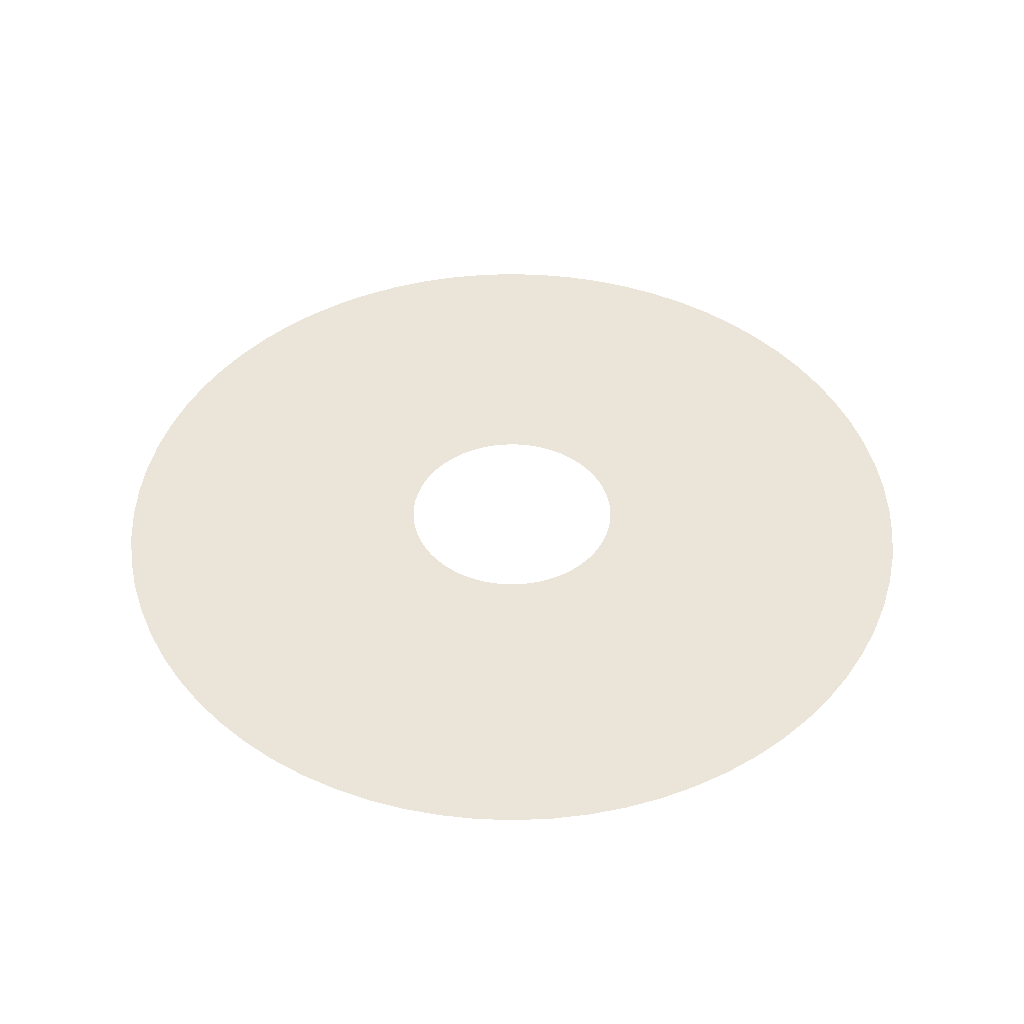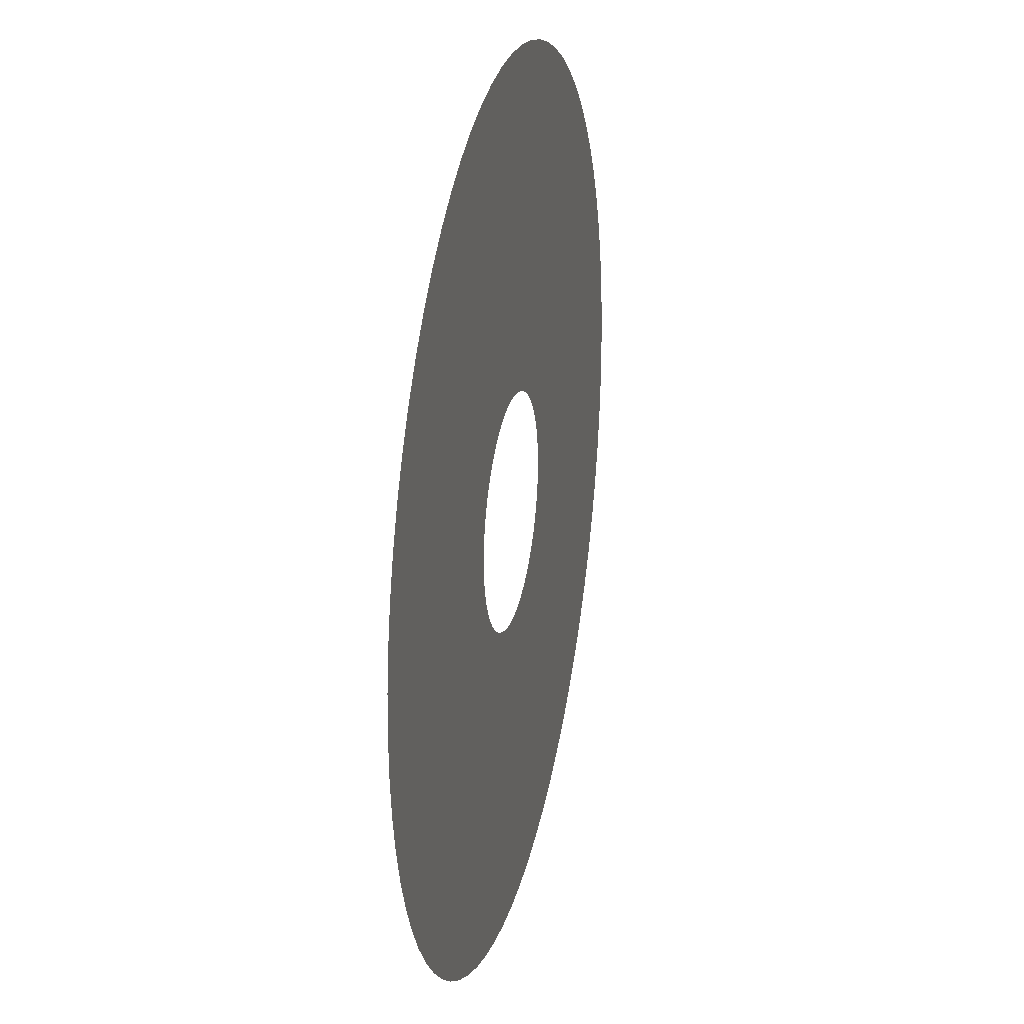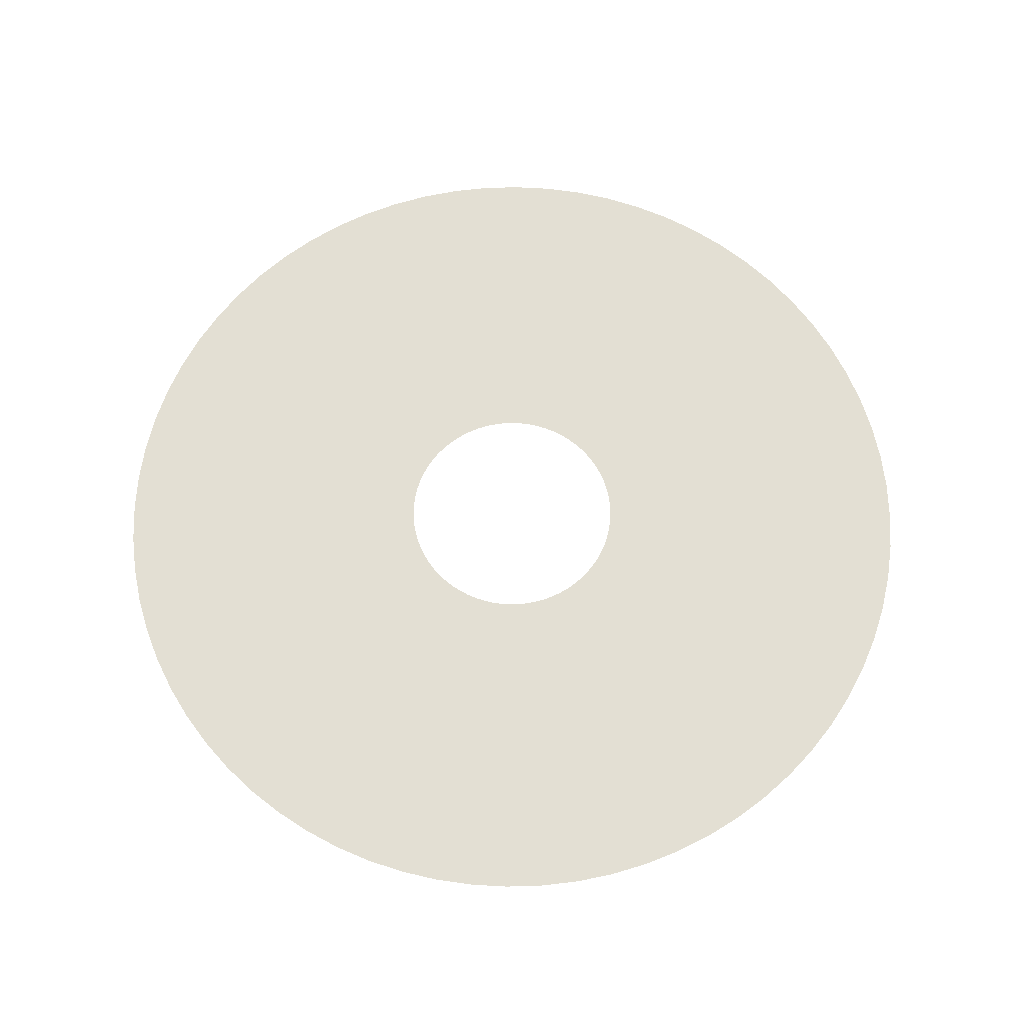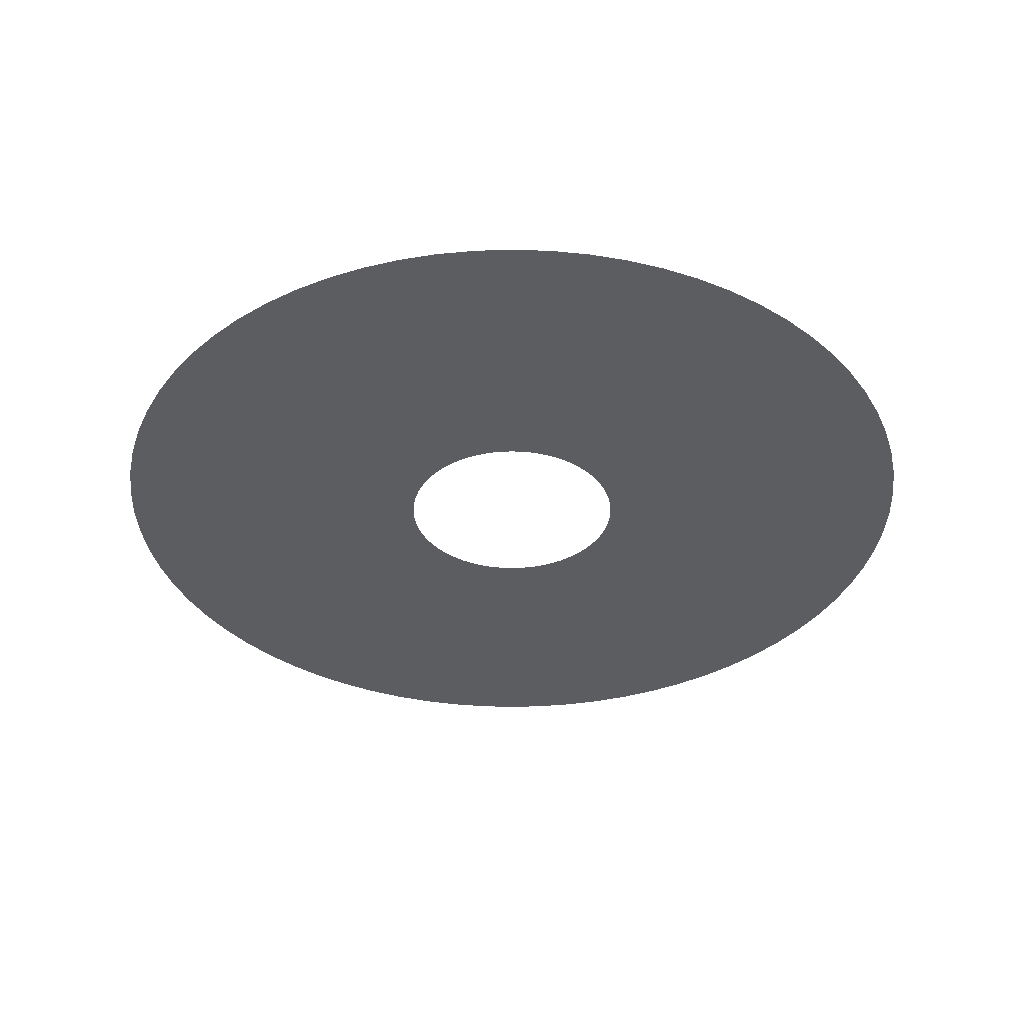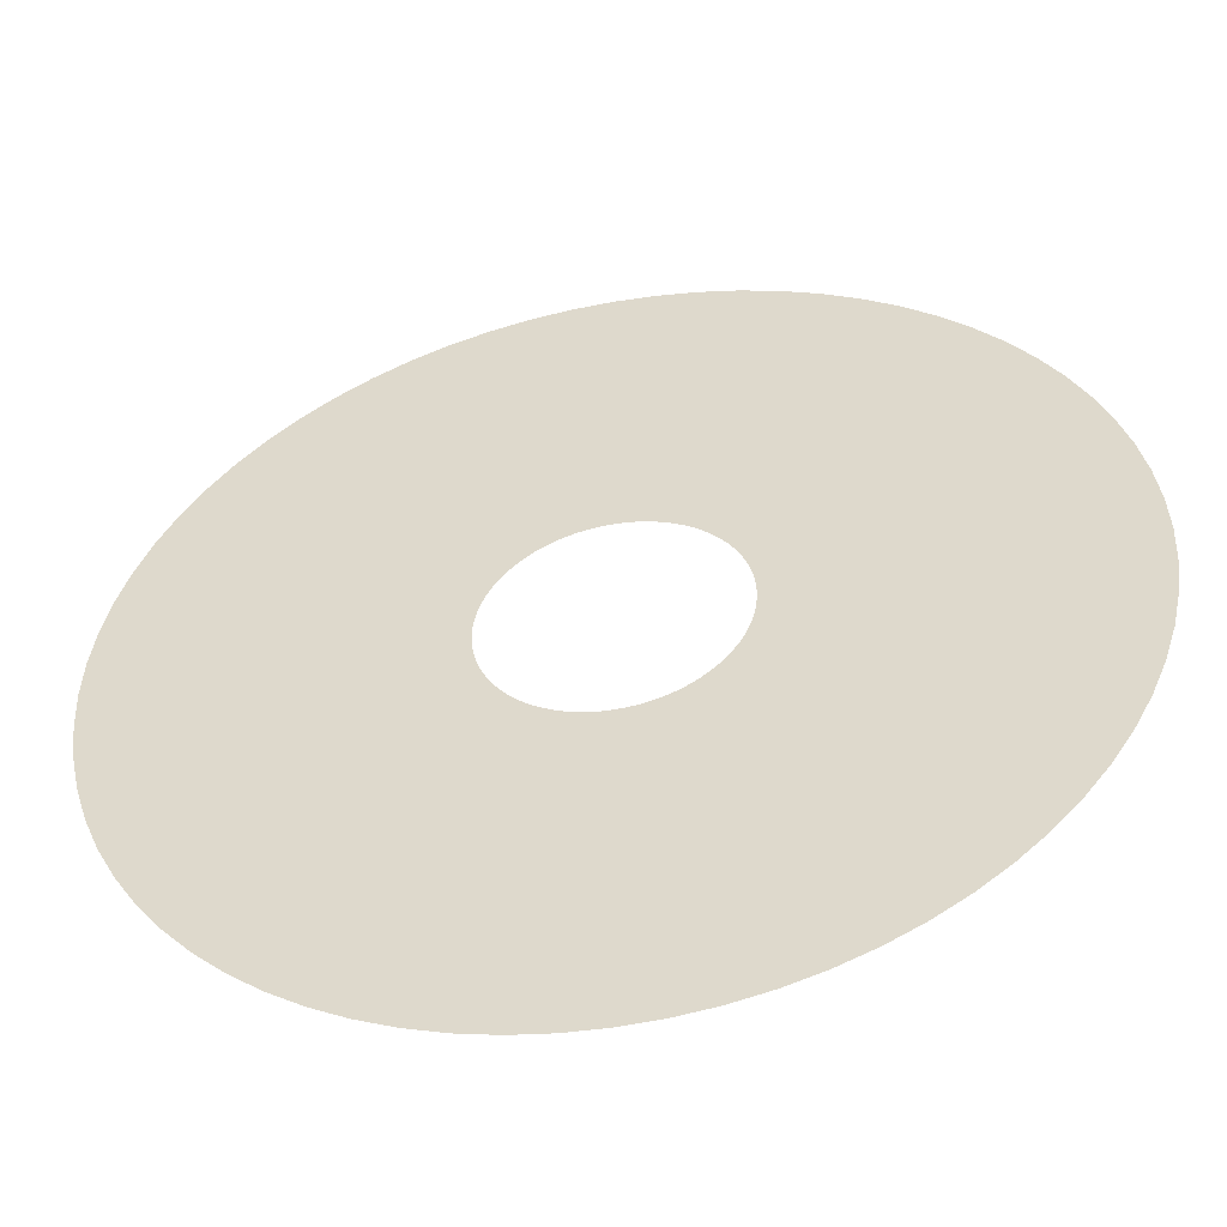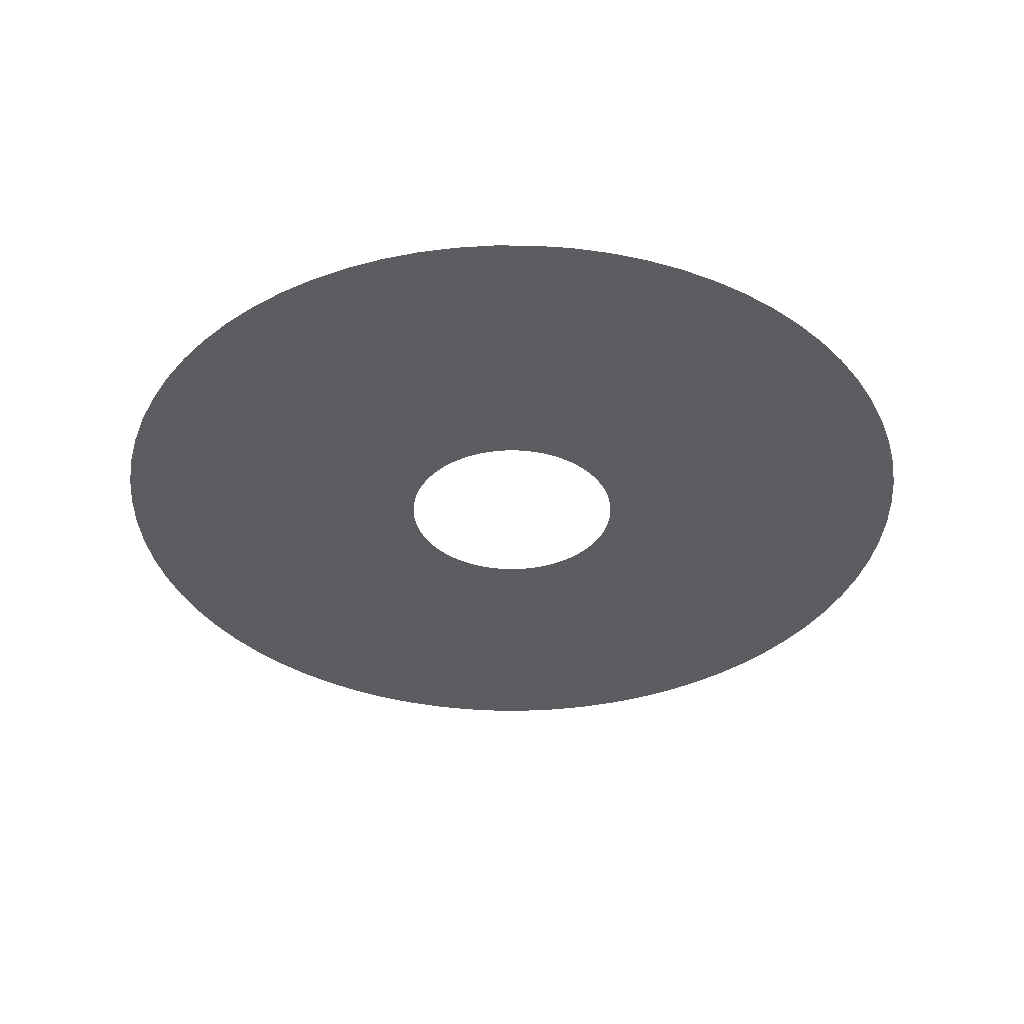
<metadata>
{"format":"obj","ext":"obj","renderer":"f3d","projection":"perspective","resolution":1024,"background":"white","views":[{"elev":45.3,"azim":19.6,"up":"+Z"},{"elev":24.6,"azim":-77.1,"up":"+Y"},{"elev":67.1,"azim":160.7,"up":"+Z"},{"elev":-36.3,"azim":-140.1,"up":"+Z"},{"elev":-50.4,"azim":-168.8,"up":"+Y"},{"elev":-37.1,"azim":-147.7,"up":"+Z"}]}
</metadata>
<code>
v -123 -1.507e-14 792
v -122.6 -10.72 792
v -121.2 -21.36 792
v -118.8 -31.84 792
v -115.6 -42.08 792
v -111.5 -51.99 792
v -106.5 -61.51 792
v -100.8 -70.57 792
v -94.24 -79.08 792
v -86.99 -86.99 792
v -79.08 -94.24 792
v -70.57 -100.8 792
v -61.51 -106.5 792
v -51.99 -111.5 792
v -42.08 -115.6 792
v -31.84 -118.8 792
v -21.36 -121.2 792
v -10.72 -122.6 792
v 7.533e-15 -123 792
v 10.72 -122.6 792
v 21.36 -121.2 792
v 31.84 -118.8 792
v 42.08 -115.6 792
v 51.99 -111.5 792
v 61.51 -106.5 792
v 70.57 -100.8 792
v 79.08 -94.24 792
v 86.99 -86.99 792
v 94.24 -79.08 792
v 100.8 -70.57 792
v 106.5 -61.51 792
v 111.5 -51.99 792
v 115.6 -42.08 792
v 118.8 -31.84 792
v 121.2 -21.36 792
v 122.6 -10.72 792
v 123 0 792
v 122.6 10.72 792
v 121.2 21.36 792
v 118.8 31.84 792
v 115.6 42.08 792
v 111.5 51.99 792
v 106.5 61.51 792
v 100.8 70.57 792
v 94.24 79.08 792
v 86.99 86.99 792
v 79.08 94.24 792
v 70.57 100.8 792
v 61.51 106.5 792
v 51.99 111.5 792
v 42.08 115.6 792
v 31.84 118.8 792
v 21.36 121.2 792
v 10.72 122.6 792
v 7.533e-15 123 792
v -10.72 122.6 792
v -21.36 121.2 792
v -31.84 118.8 792
v -42.08 115.6 792
v -51.99 111.5 792
v -61.51 106.5 792
v -70.57 100.8 792
v -79.08 94.24 792
v -86.99 86.99 792
v -94.24 79.08 792
v -100.8 70.57 792
v -106.5 61.51 792
v -111.5 51.99 792
v -115.6 42.08 792
v -118.8 31.84 792
v -121.2 21.36 792
v -122.6 10.72 792
v -32.05 -3.925e-15 792
v -31.93 -2.793 792
v -31.56 -5.565 792
v -30.96 -8.295 792
v -30.12 -10.96 792
v -29.05 -13.54 792
v -27.76 -16.02 792
v -26.25 -18.38 792
v -24.55 -20.6 792
v -22.66 -22.66 792
v -20.6 -24.55 792
v -18.38 -26.25 792
v -16.02 -27.76 792
v -13.54 -29.05 792
v -10.96 -30.12 792
v -8.295 -30.96 792
v -5.565 -31.56 792
v -2.793 -31.93 792
v 1.962e-15 -32.05 792
v 2.793 -31.93 792
v 5.565 -31.56 792
v 8.295 -30.96 792
v 10.96 -30.12 792
v 13.54 -29.05 792
v 16.02 -27.76 792
v 18.38 -26.25 792
v 20.6 -24.55 792
v 22.66 -22.66 792
v 24.55 -20.6 792
v 26.25 -18.38 792
v 27.76 -16.02 792
v 29.05 -13.54 792
v 30.12 -10.96 792
v 30.96 -8.295 792
v 31.56 -5.565 792
v 31.93 -2.793 792
v 32.05 0 792
v 31.93 2.793 792
v 31.56 5.565 792
v 30.96 8.295 792
v 30.12 10.96 792
v 29.05 13.54 792
v 27.76 16.02 792
v 26.25 18.38 792
v 24.55 20.6 792
v 22.66 22.66 792
v 20.6 24.55 792
v 18.38 26.25 792
v 16.02 27.76 792
v 13.54 29.05 792
v 10.96 30.12 792
v 8.295 30.96 792
v 5.565 31.56 792
v 2.793 31.93 792
v 1.962e-15 32.05 792
v -2.793 31.93 792
v -5.565 31.56 792
v -8.295 30.96 792
v -10.96 30.12 792
v -13.54 29.05 792
v -16.02 27.76 792
v -18.38 26.25 792
v -20.6 24.55 792
v -22.66 22.66 792
v -24.55 20.6 792
v -26.25 18.38 792
v -27.76 16.02 792
v -29.05 13.54 792
v -30.12 10.96 792
v -30.96 8.295 792
v -31.56 5.565 792
v -31.93 2.793 792
f 1 2 74 73
f 2 3 75 74
f 3 4 76 75
f 4 5 77 76
f 5 6 78 77
f 6 7 79 78
f 7 8 80 79
f 8 9 81 80
f 9 10 82 81
f 10 11 83 82
f 11 12 84 83
f 12 13 85 84
f 13 14 86 85
f 14 15 87 86
f 15 16 88 87
f 16 17 89 88
f 17 18 90 89
f 18 19 91 90
f 19 20 92 91
f 20 21 93 92
f 21 22 94 93
f 22 23 95 94
f 23 24 96 95
f 24 25 97 96
f 25 26 98 97
f 26 27 99 98
f 27 28 100 99
f 28 29 101 100
f 29 30 102 101
f 30 31 103 102
f 31 32 104 103
f 32 33 105 104
f 33 34 106 105
f 34 35 107 106
f 35 36 108 107
f 36 37 109 108
f 37 38 110 109
f 38 39 111 110
f 39 40 112 111
f 40 41 113 112
f 41 42 114 113
f 42 43 115 114
f 43 44 116 115
f 44 45 117 116
f 45 46 118 117
f 46 47 119 118
f 47 48 120 119
f 48 49 121 120
f 49 50 122 121
f 50 51 123 122
f 51 52 124 123
f 52 53 125 124
f 53 54 126 125
f 54 55 127 126
f 55 56 128 127
f 56 57 129 128
f 57 58 130 129
f 58 59 131 130
f 59 60 132 131
f 60 61 133 132
f 61 62 134 133
f 62 63 135 134
f 63 64 136 135
f 64 65 137 136
f 65 66 138 137
f 66 67 139 138
f 67 68 140 139
f 68 69 141 140
f 69 70 142 141
f 70 71 143 142
f 71 72 144 143
f 72 1 73 144

</code>
